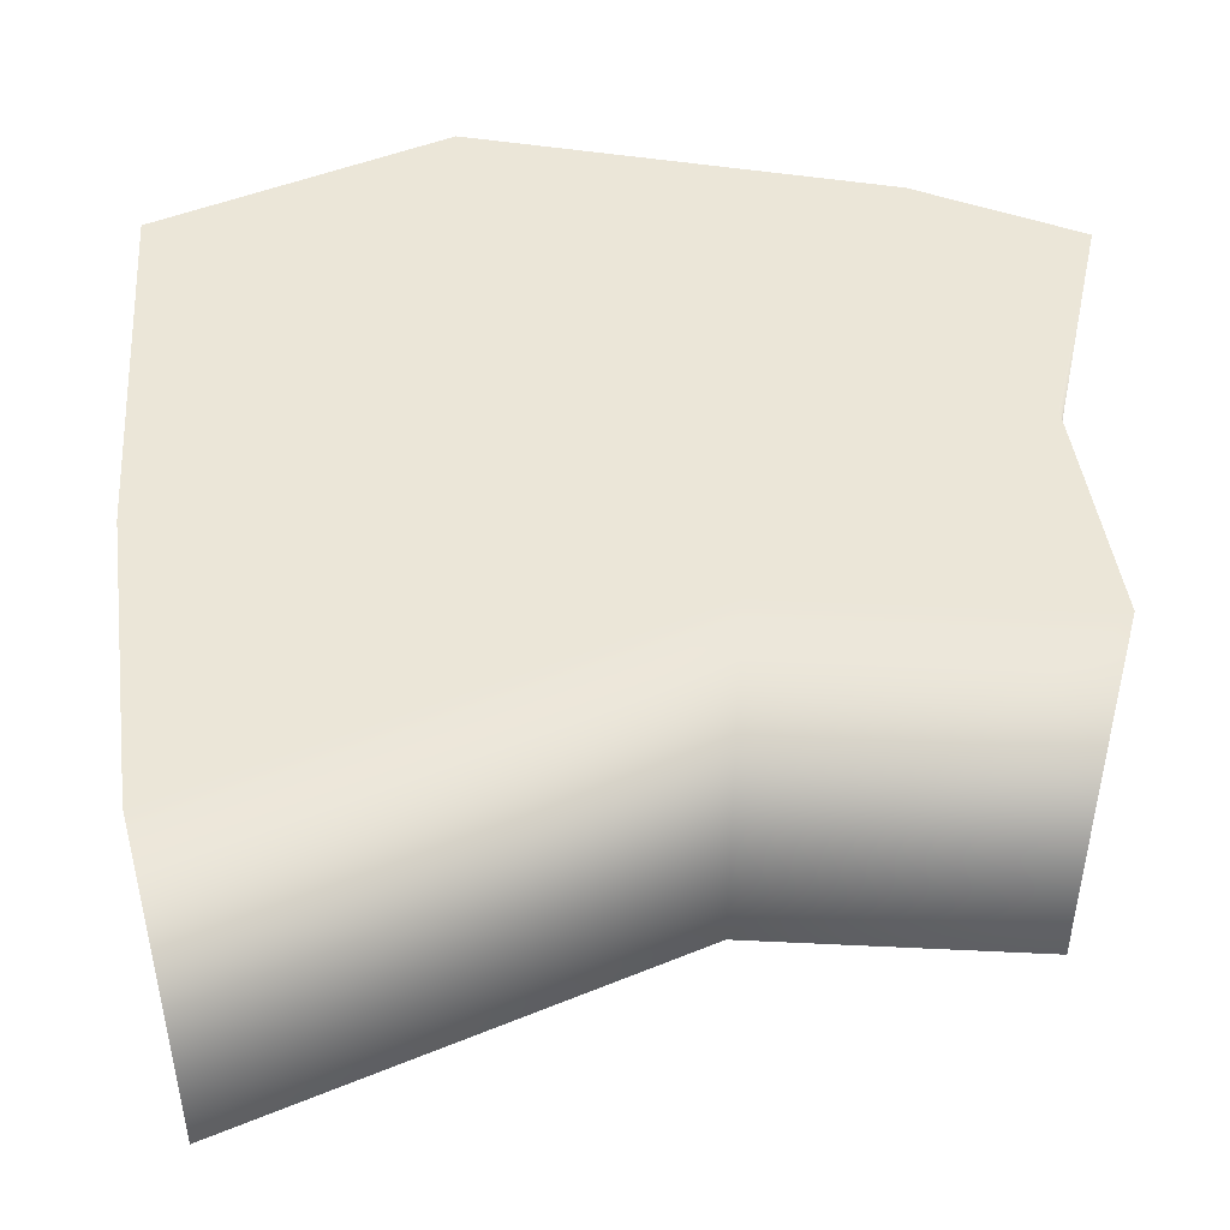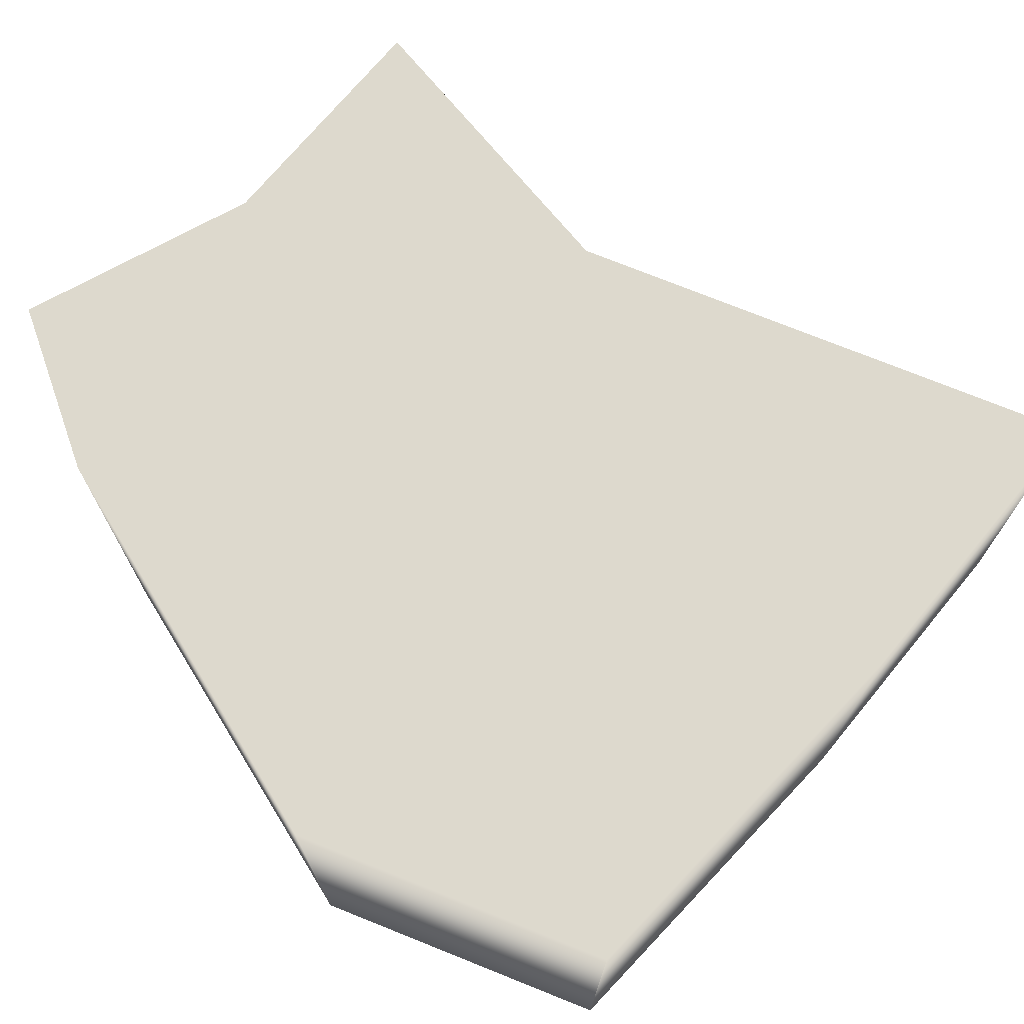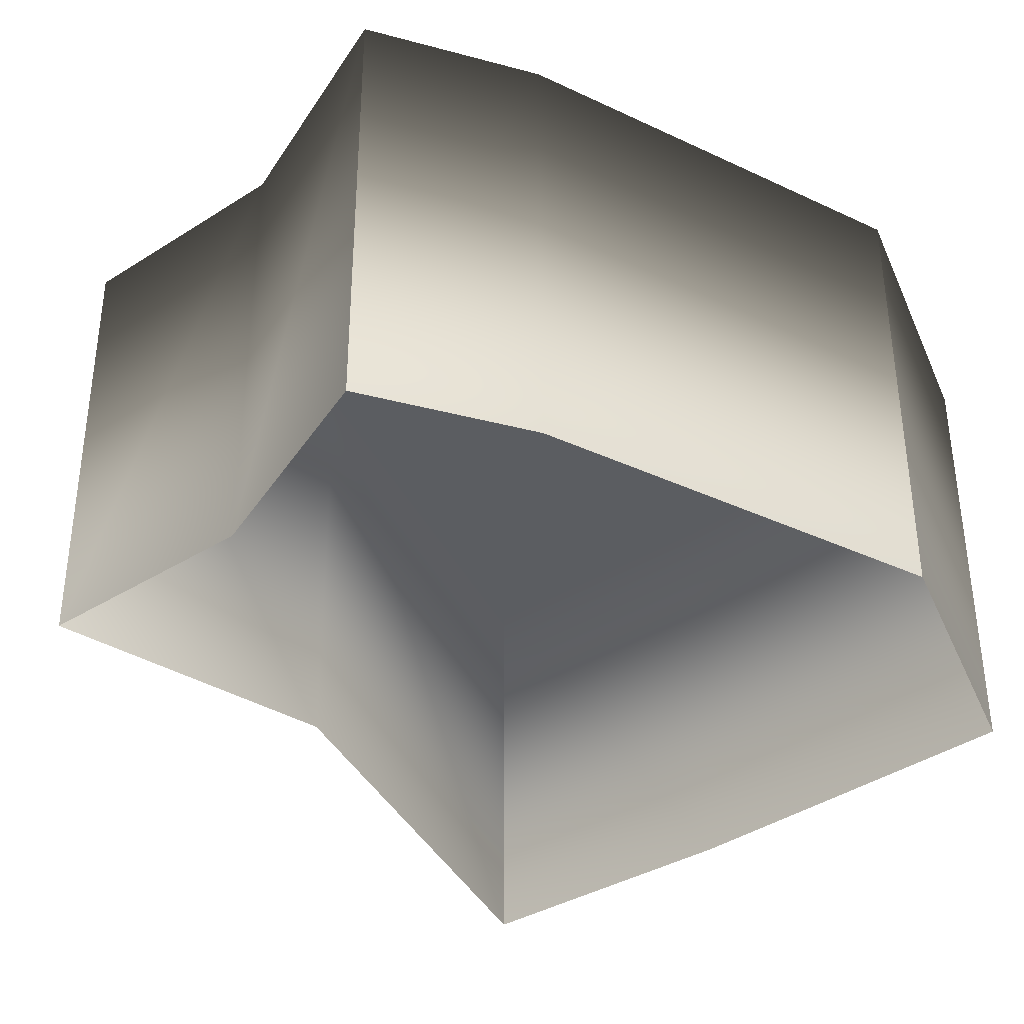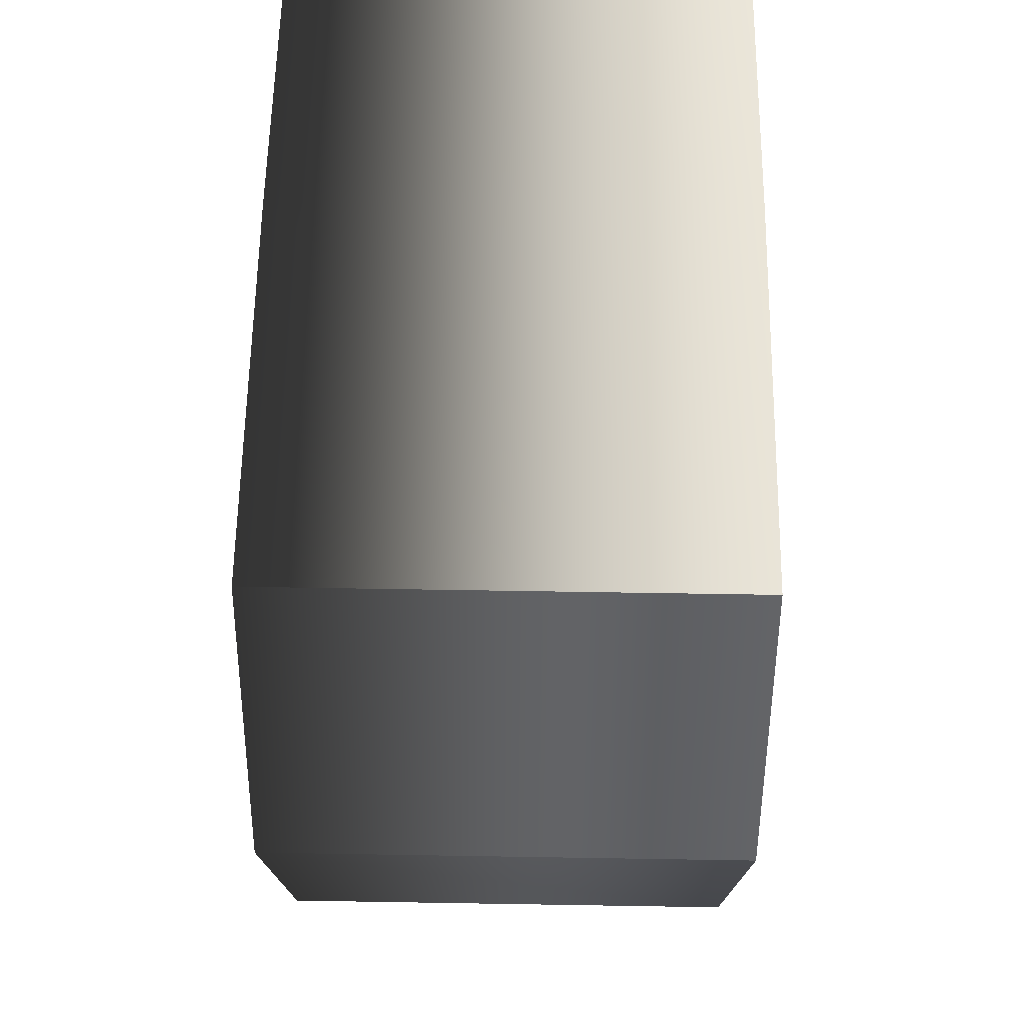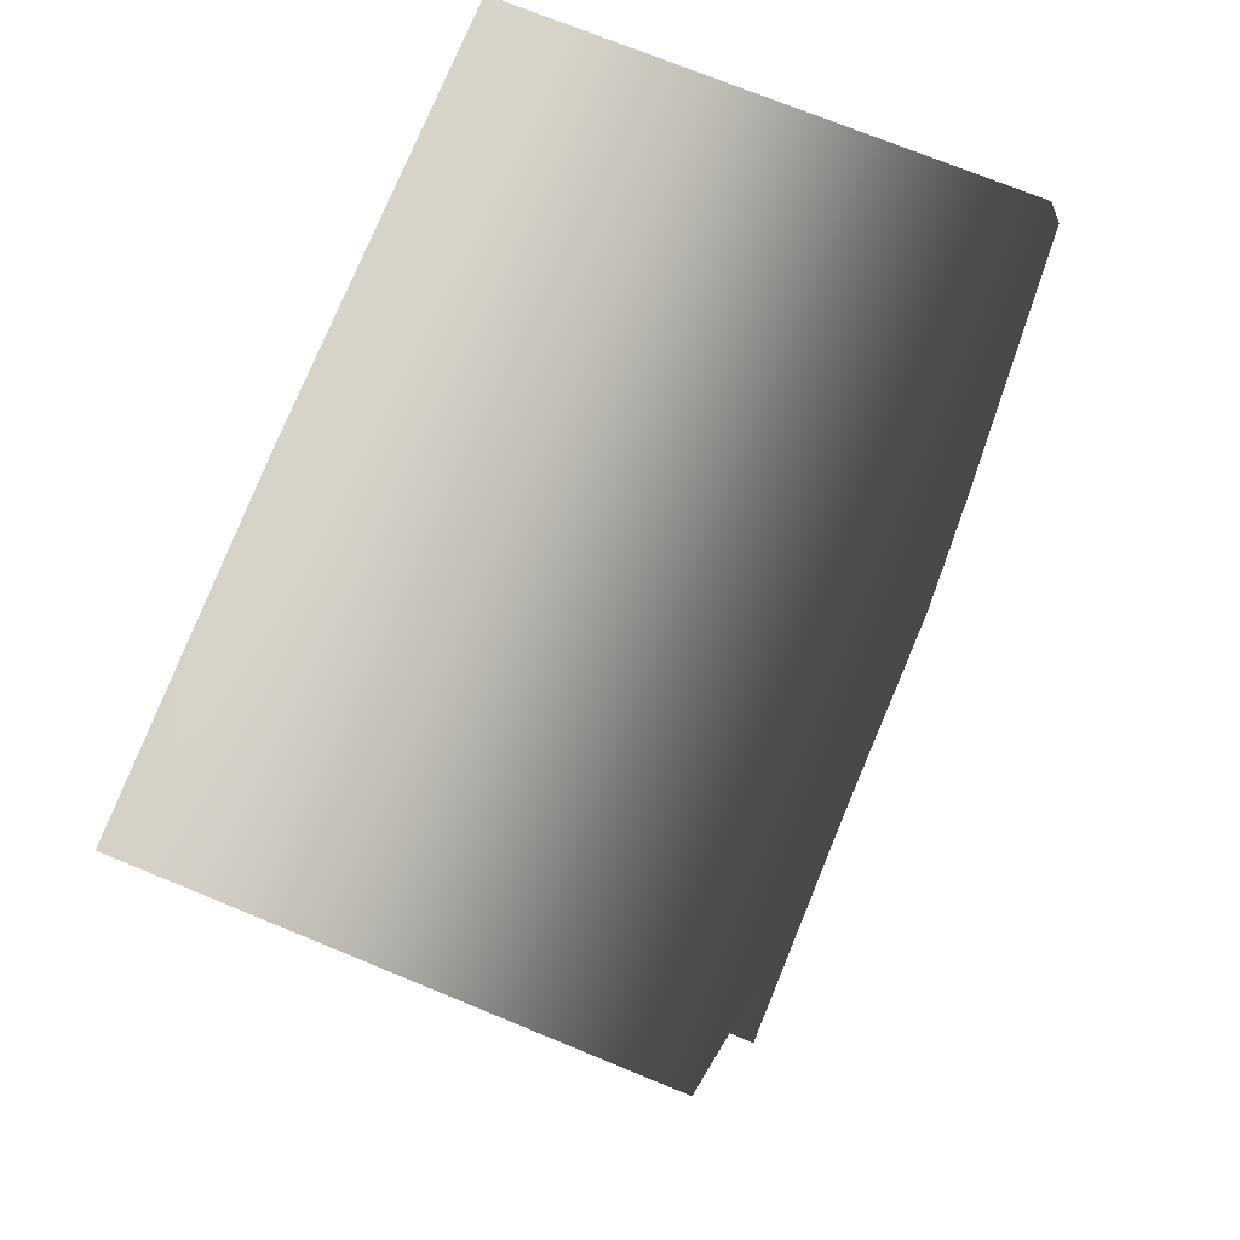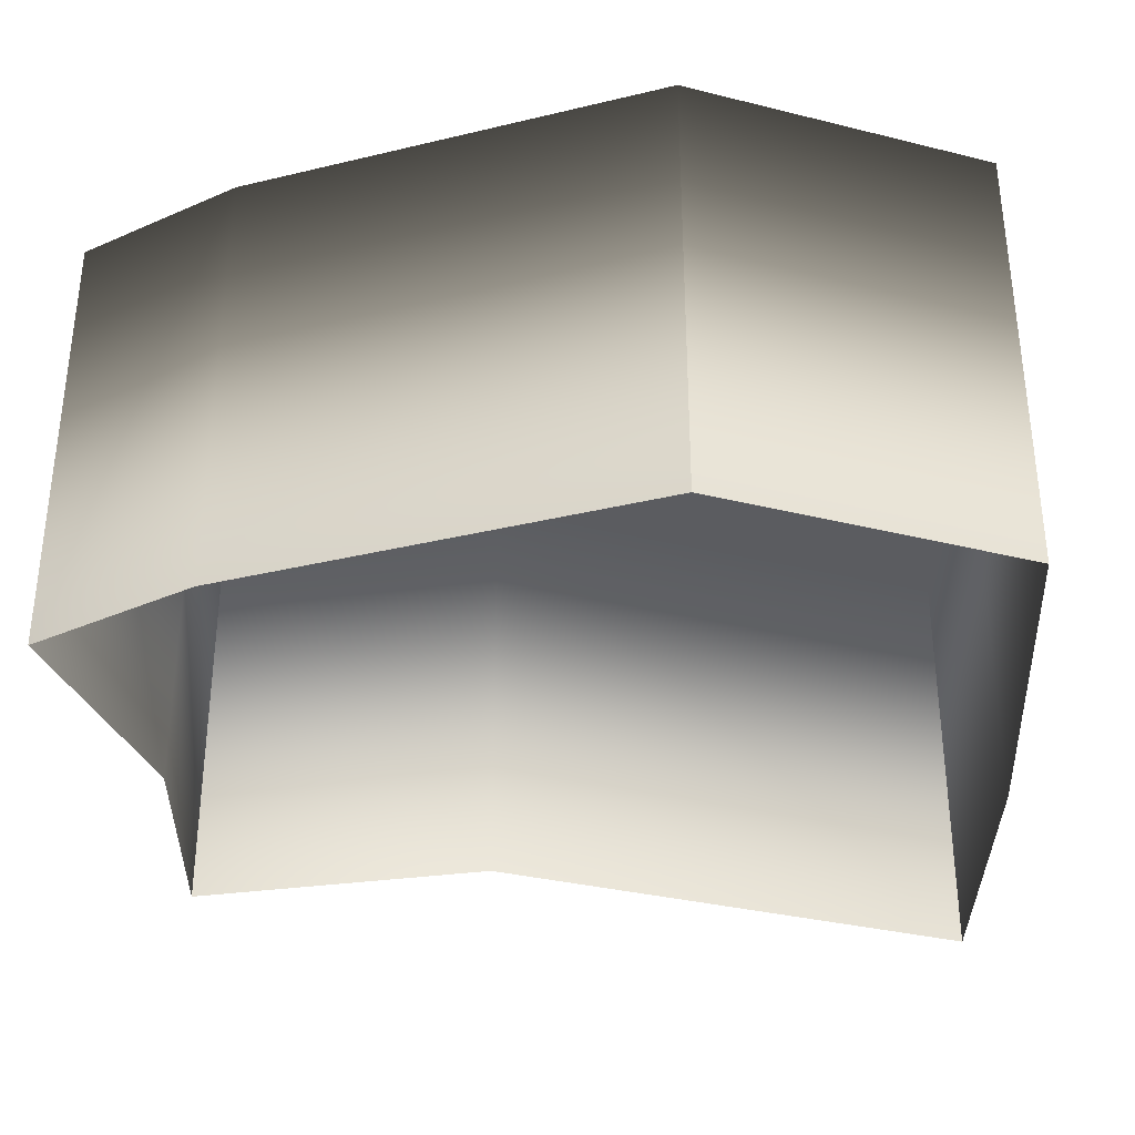
<metadata>
{"format":"obj","ext":"obj","renderer":"f3d","projection":"perspective","resolution":1024,"background":"white","views":[{"elev":46.0,"azim":90.1,"up":"+Y"},{"elev":72.0,"azim":-42.4,"up":"+Y"},{"elev":-35.8,"azim":-132.3,"up":"+Y"},{"elev":64.5,"azim":-89.2,"up":"+Z"},{"elev":70.7,"azim":112.4,"up":"+Z"},{"elev":-34.5,"azim":-82.7,"up":"+Y"}]}
</metadata>
<code>
g polySurface102
v -0.01873 3.767e-05 -0.01542
v -0.01502 3.416e-05 -0.02418
v -0.002037 1.652e-05 -0.02109
v 0.009863 -1.527e-06 -0.006154
v 0.01075 -3.64e-08 -0.02292
v -0.02311 3.976e-05 0.007826
v 0.02188 -2.141e-05 0.0193
v -0.01571 2.76e-05 0.02311
v 0.005513 -1.747e-07 0.02161
v 0.005508 -0.02503 0.02213
v 0.02262 -2.245e-05 0.0197
v 0.02258 -0.02504 0.01972
v 0.005565 -3.273e-07 0.02211
v -0.01608 -0.02502 0.02364
v -0.01602 2.792e-05 0.02363
v 0.02188 -2.141e-05 0.0193
v 0.005513 -1.747e-07 0.02161
v 0.009863 -1.527e-06 -0.006154
v -0.01571 2.76e-05 0.02311
v 0.01037 -2.17e-06 -0.006253
v 0.02258 -0.02504 0.01972
v 0.01075 -3.64e-08 -0.02292
v 0.01031 -0.02505 -0.006238
v 0.01128 -6.563e-07 -0.0235
v 0.01122 -0.02507 -0.02348
v -0.002037 1.652e-05 -0.02109
v -0.002013 1.658e-05 -0.0216
v 0.01122 -0.02507 -0.02348
v -0.01502 3.416e-05 -0.02418
v -0.002075 -0.02506 -0.02158
v -0.01532 3.464e-05 -0.02477
v -0.01539 -0.02505 -0.02475
v -0.01873 3.767e-05 -0.01542
v -0.01921 3.832e-05 -0.01557
v -0.01539 -0.02505 -0.02475
v -0.02311 3.976e-05 0.007826
v -0.01928 -0.02504 -0.01555
v -0.02363 4.044e-05 0.007896
v -0.0237 -0.02503 0.007911
v -0.0237 -0.02503 0.007911
v -0.01608 -0.02502 0.02364
g polySurface102_0
f 3 2 1
f 3 1 4
f 4 5 3
f 1 6 4
f 6 7 4
f 6 8 7
f 8 9 7
g polySurface102_1
f 12 11 10
f 11 13 10
f 10 13 14
f 13 15 14
f 11 16 13
f 16 17 13
f 13 17 15
f 18 16 11
f 17 19 15
f 20 18 11
f 20 11 21
f 22 18 20
f 23 20 21
f 24 22 20
f 24 20 23
f 25 24 23
f 26 22 24
f 27 26 24
f 27 24 28
f 29 26 27
f 30 27 28
f 31 29 27
f 31 27 30
f 32 31 30
f 33 29 31
f 34 33 31
f 34 31 35
f 36 33 34
f 37 34 35
f 38 36 34
f 38 34 37
f 39 38 37
f 19 36 38
f 15 19 38
f 15 38 40
f 41 15 40

</code>
